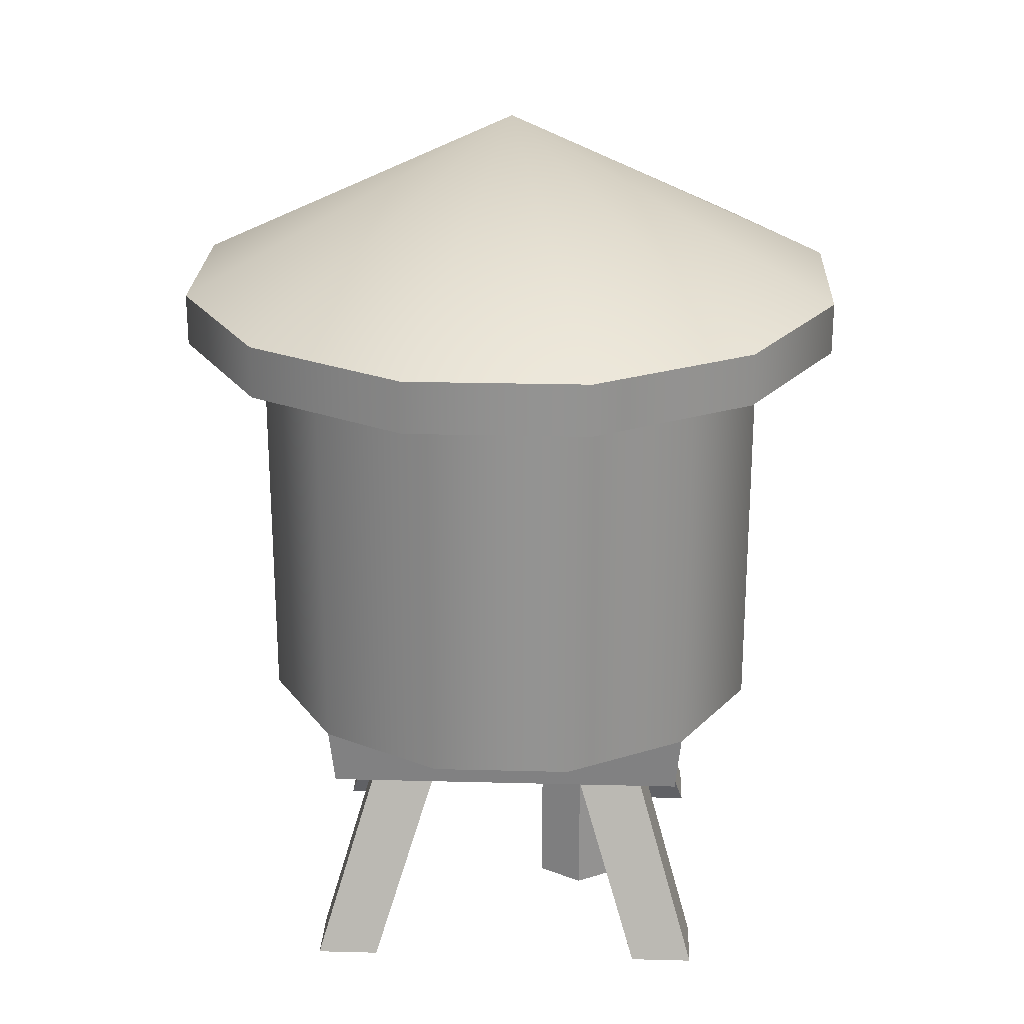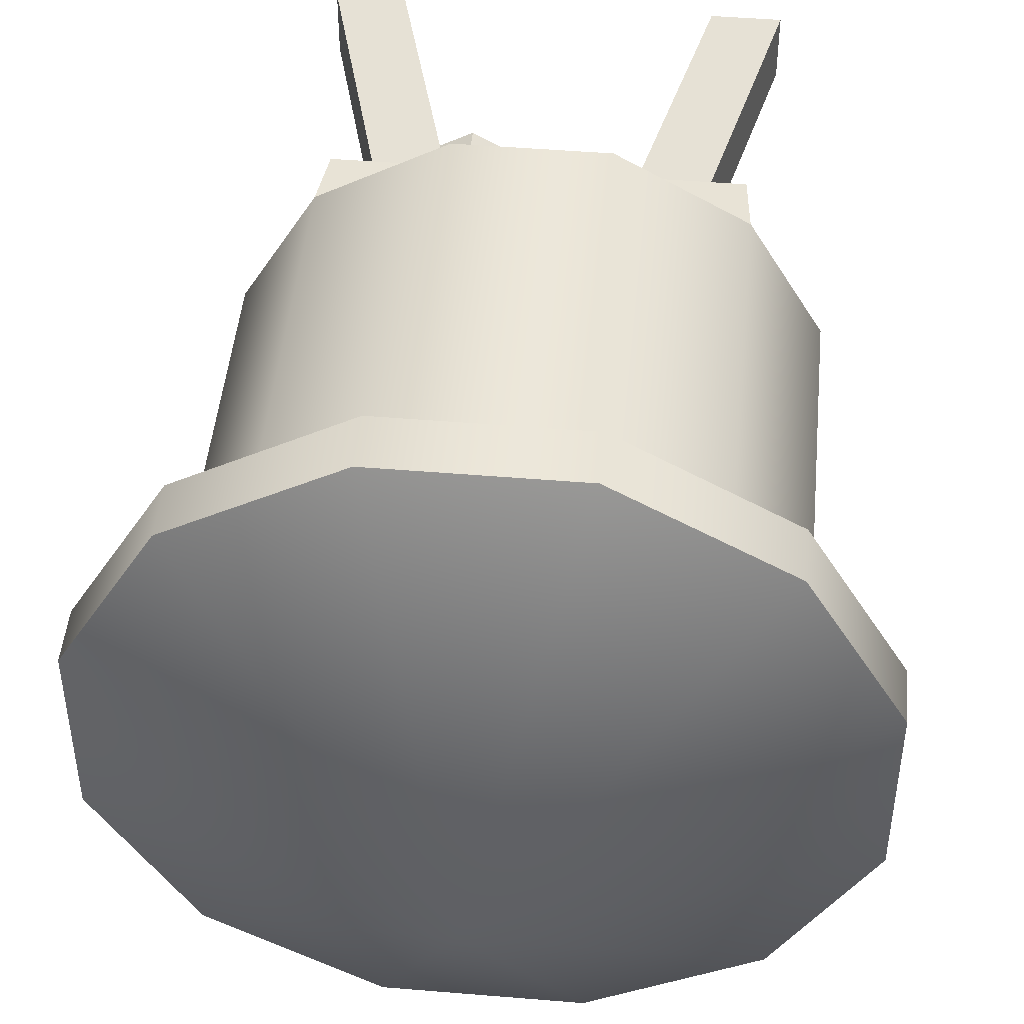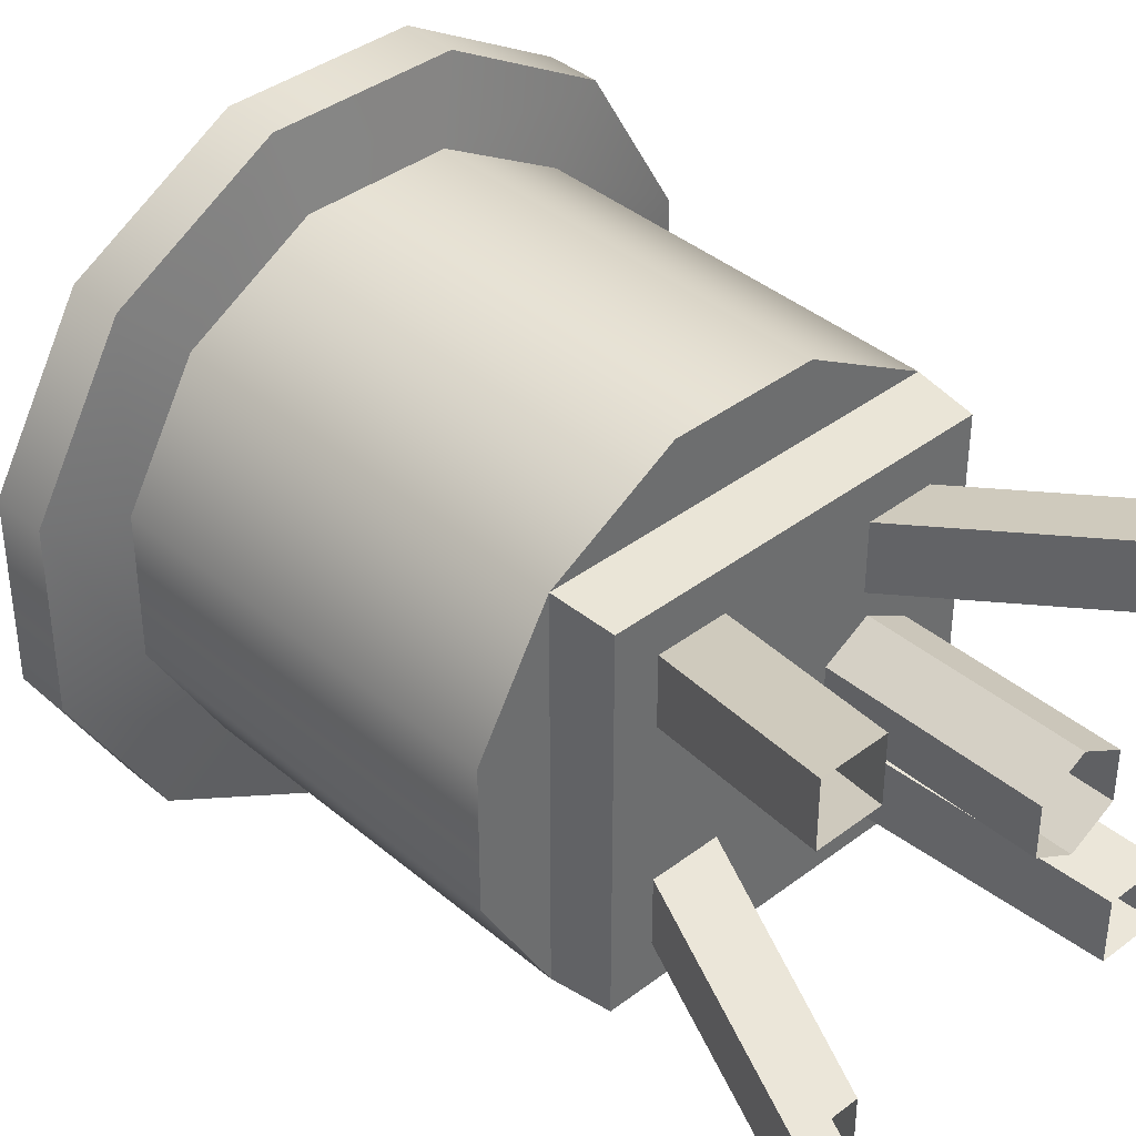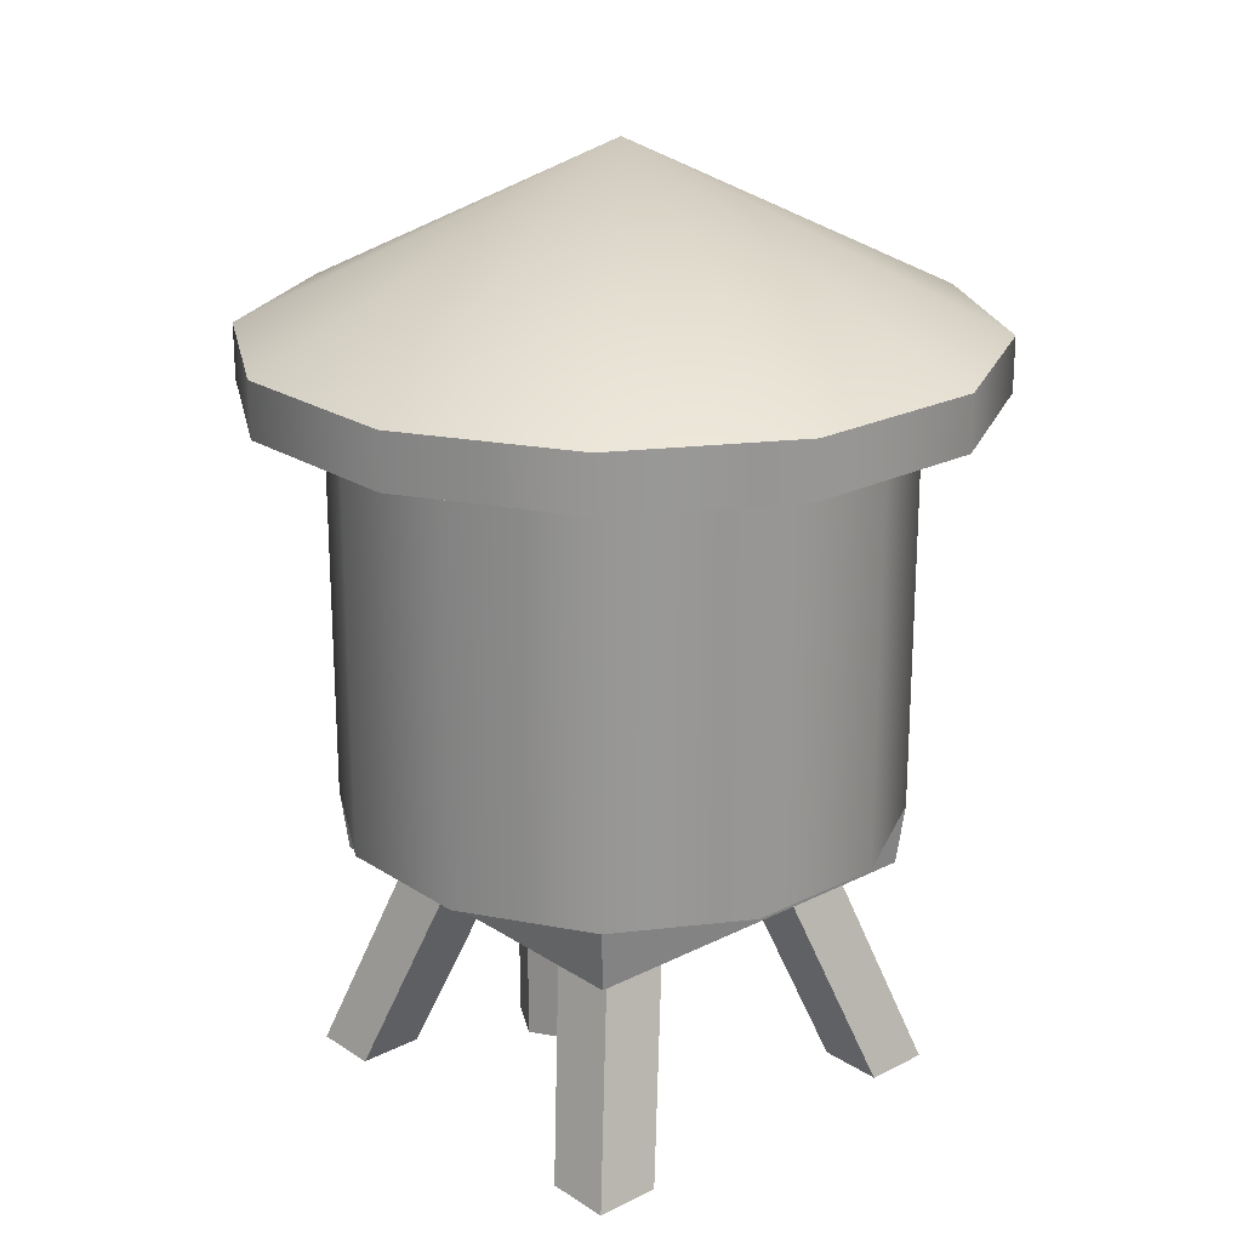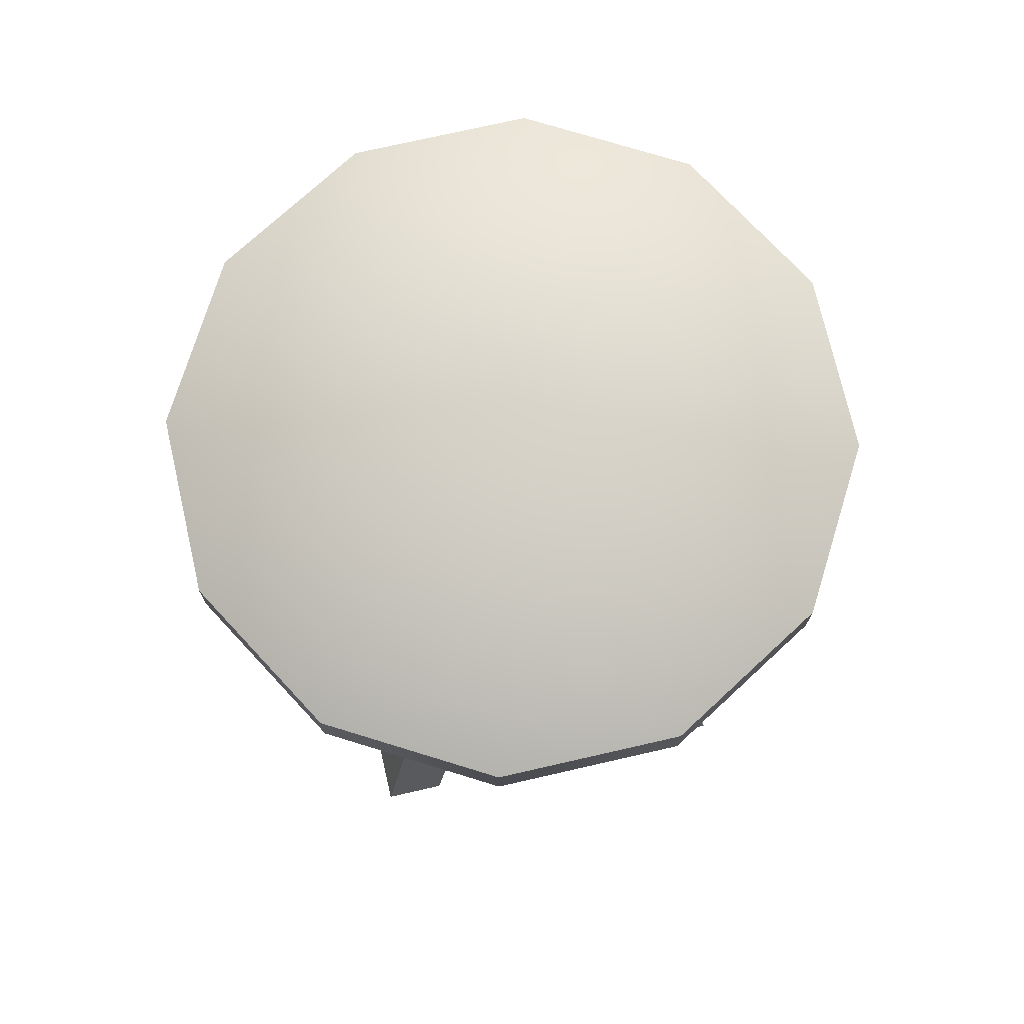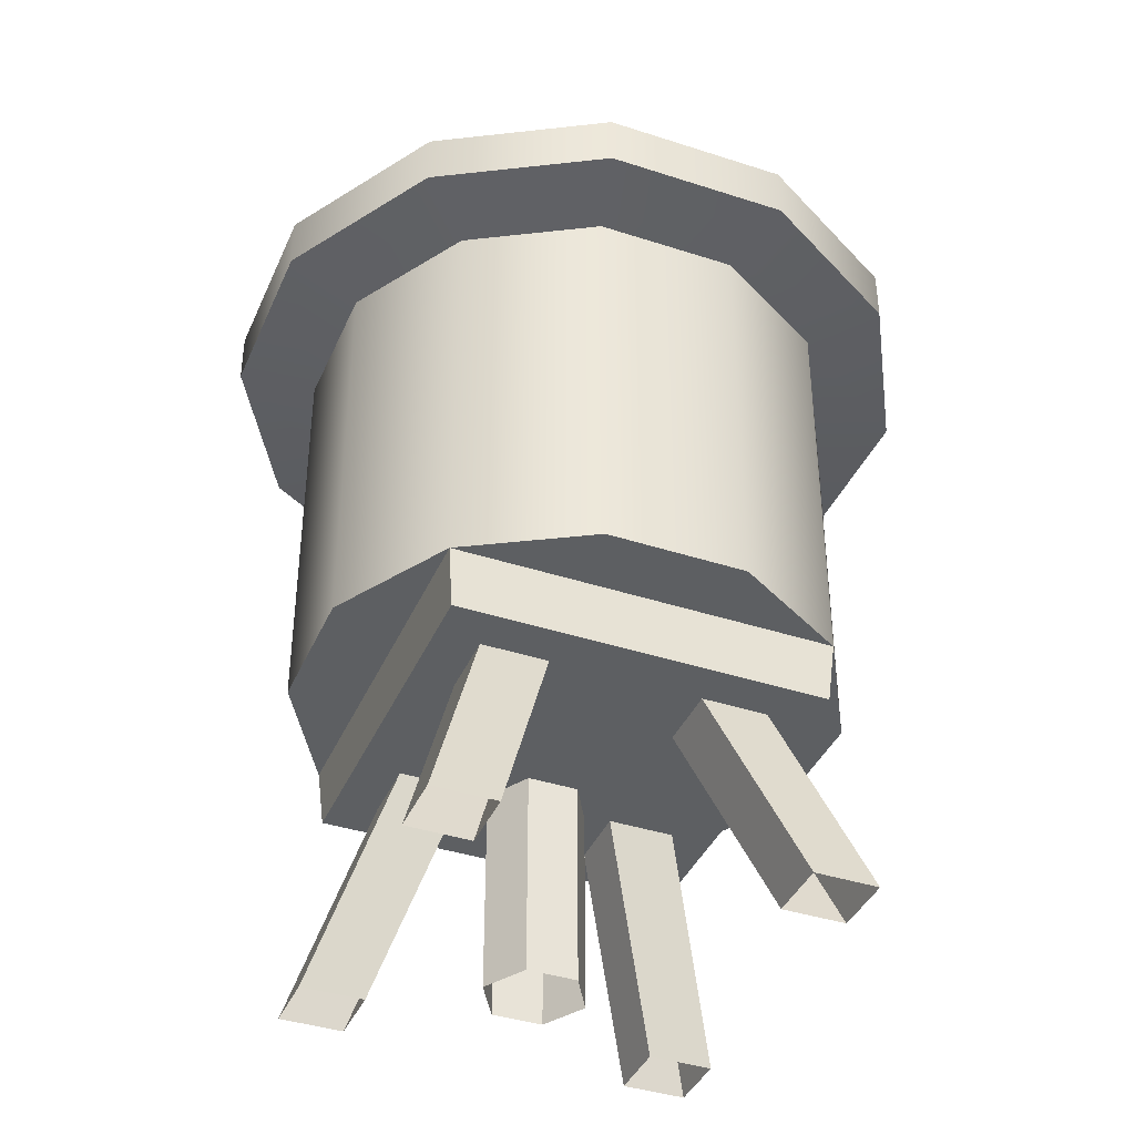
<metadata>
{"format":"obj","ext":"obj","renderer":"f3d","projection":"perspective","resolution":1024,"background":"white","views":[{"elev":23.7,"azim":2.5,"up":"+Y"},{"elev":46.9,"azim":-174.6,"up":"+Z"},{"elev":38.9,"azim":-43.5,"up":"+Z"},{"elev":21.9,"azim":-131.5,"up":"+Y"},{"elev":73.6,"azim":-12.9,"up":"+Y"},{"elev":-39.5,"azim":-112.1,"up":"+Y"}]}
</metadata>
<code>
o watertower_Cylinder.157
v -1.131 1.6 -1.131
v -0.4141 1.6 -1.545
v 0.4141 1.6 -1.545
v 1.131 1.6 -1.131
v 1.545 1.6 -0.4141
v 1.545 1.6 0.4141
v 1.131 1.6 1.131
v 0.4141 1.6 1.545
v -0.4141 1.6 1.545
v -1.131 1.6 1.131
v -1.545 1.6 0.4141
v -1.545 1.6 -0.4141
v -1.461 4.337 -1.461
v -0 5.36 0
v -0.5347 4.337 -1.996
v 0.5347 4.337 -1.996
v 1.461 4.337 -1.461
v 1.996 4.337 -0.5347
v 1.996 4.337 0.5347
v 1.461 4.337 1.461
v 0.5347 4.337 1.996
v -0.5347 4.337 1.996
v -1.461 4.337 1.461
v -1.996 4.337 0.5347
v -1.996 4.337 -0.5347
v -0.4141 3.956 -1.545
v -1.131 3.956 -1.131
v 0.4141 3.956 -1.545
v 1.131 3.956 -1.131
v 1.545 3.956 -0.4141
v 1.545 3.956 0.4141
v 1.131 3.956 1.131
v 0.4141 3.956 1.545
v -0.4141 3.956 1.545
v -1.131 3.956 1.131
v -1.545 3.956 0.4141
v -1.545 3.956 -0.4141
v -1.461 4.024 -1.461
v -0.5347 4.024 -1.996
v 0.5347 4.024 -1.996
v 1.461 4.024 -1.461
v 1.996 4.024 -0.5347
v 1.996 4.024 0.5347
v 1.461 4.024 1.461
v 0.5347 4.024 1.996
v -0.5347 4.024 1.996
v -1.461 4.024 1.461
v -1.996 4.024 0.5347
v -1.996 4.024 -0.5347
v -1.098 1.248 1.098
v -1.098 1.248 -1.098
v 1.098 1.248 -1.098
v 1.098 1.248 1.098
v 0.8502 -8e-06 -0.8502
v 0.8502 -8e-06 -1.229
v 1.229 -8e-06 -1.229
v 1.229 -8e-06 -0.8502
v 0.3375 1.593 -0.3375
v 0.3375 1.593 -0.7379
v 0.7379 1.593 -0.7379
v 0.7379 1.593 -0.3375
v -1.229 -8e-06 -0.8502
v -1.229 -8e-06 -1.229
v -0.8502 -8e-06 -1.229
v -0.8502 -8e-06 -0.8502
v -0.7379 1.593 -0.3375
v -0.7379 1.593 -0.7379
v -0.3375 1.593 -0.7379
v -0.3375 1.593 -0.3375
v 0.8502 -8e-06 1.229
v 0.8502 -8e-06 0.8502
v 1.229 -8e-06 0.8502
v 1.229 -8e-06 1.229
v 0.3375 1.593 0.7379
v 0.3375 1.593 0.3375
v 0.7379 1.593 0.3375
v 0.7379 1.593 0.7379
v -1.229 -8e-06 1.229
v -1.229 -8e-06 0.8502
v -0.8502 -8e-06 0.8502
v -0.8502 -8e-06 1.229
v -0.7379 1.593 0.7379
v -0.7379 1.593 0.3375
v -0.3375 1.593 0.3375
v -0.3375 1.593 0.7379
v 0.48 0 -0.3015
v 0.48 1.477 -0.3015
v 0.7411 0 -0.1507
v 0.7411 1.477 -0.1507
v 0.7411 0 0.1507
v 0.7411 1.477 0.1507
v 0.48 0 0.3015
v 0.48 1.477 0.3015
v 0.2189 0 0.1507
v 0.2189 1.477 0.1507
v 0.2189 0 -0.1507
v 0.2189 1.477 -0.1507
f 2 26 28 3
f 3 28 29 4
f 4 29 30 5
f 5 30 31 6
f 6 31 32 7
f 7 32 33 8
f 8 33 34 9
f 9 34 35 10
f 10 35 36 11
f 11 36 37 12
f 12 37 27 1
f 25 14 13
f 7 10 50 53
f 13 14 15
f 15 14 16
f 16 14 17
f 17 14 18
f 18 14 19
f 19 14 20
f 20 14 21
f 21 14 22
f 22 14 23
f 23 14 24
f 24 14 25
f 15 16 40 39
f 22 23 47 46
f 18 19 43 42
f 25 13 38 49
f 21 22 46 45
f 39 40 28 26
f 40 41 29 28
f 41 42 30 29
f 42 43 31 30
f 43 44 32 31
f 44 45 33 32
f 45 46 34 33
f 46 47 35 34
f 47 48 36 35
f 48 49 37 36
f 49 38 27 37
f 38 39 26 27
f 19 20 44 43
f 23 24 48 47
f 16 17 41 40
f 20 21 45 44
f 24 25 49 48
f 17 18 42 41
f 13 15 39 38
f 1 27 26 2
f 2 3 4 1
f 5 6 7 4
f 8 9 10 7
f 11 12 1 10
f 51 52 53 50
f 10 1 51 50
f 1 4 52 51
f 4 7 53 52
f 56 60 61 57
f 55 59 60 56
f 54 58 59 55
f 57 61 58 54
f 64 68 69 65
f 63 67 68 64
f 62 66 67 63
f 65 69 66 62
f 72 76 77 73
f 71 75 76 72
f 70 74 75 71
f 73 77 74 70
f 80 84 85 81
f 79 83 84 80
f 78 82 83 79
f 81 85 82 78
f 86 87 89 88
f 88 89 91 90
f 90 91 93 92
f 92 93 95 94
f 94 95 97 96
f 96 97 87 86

</code>
